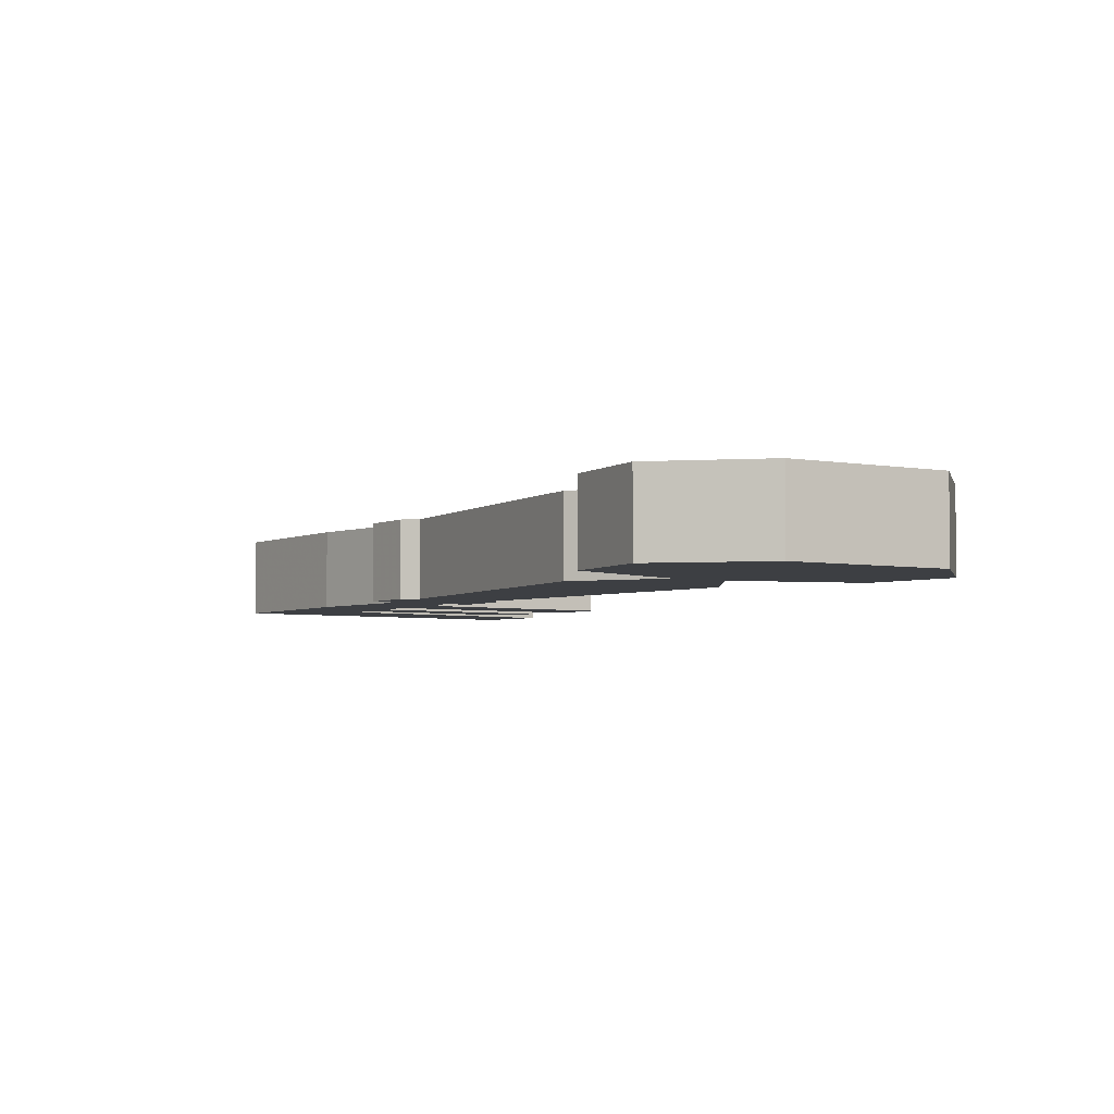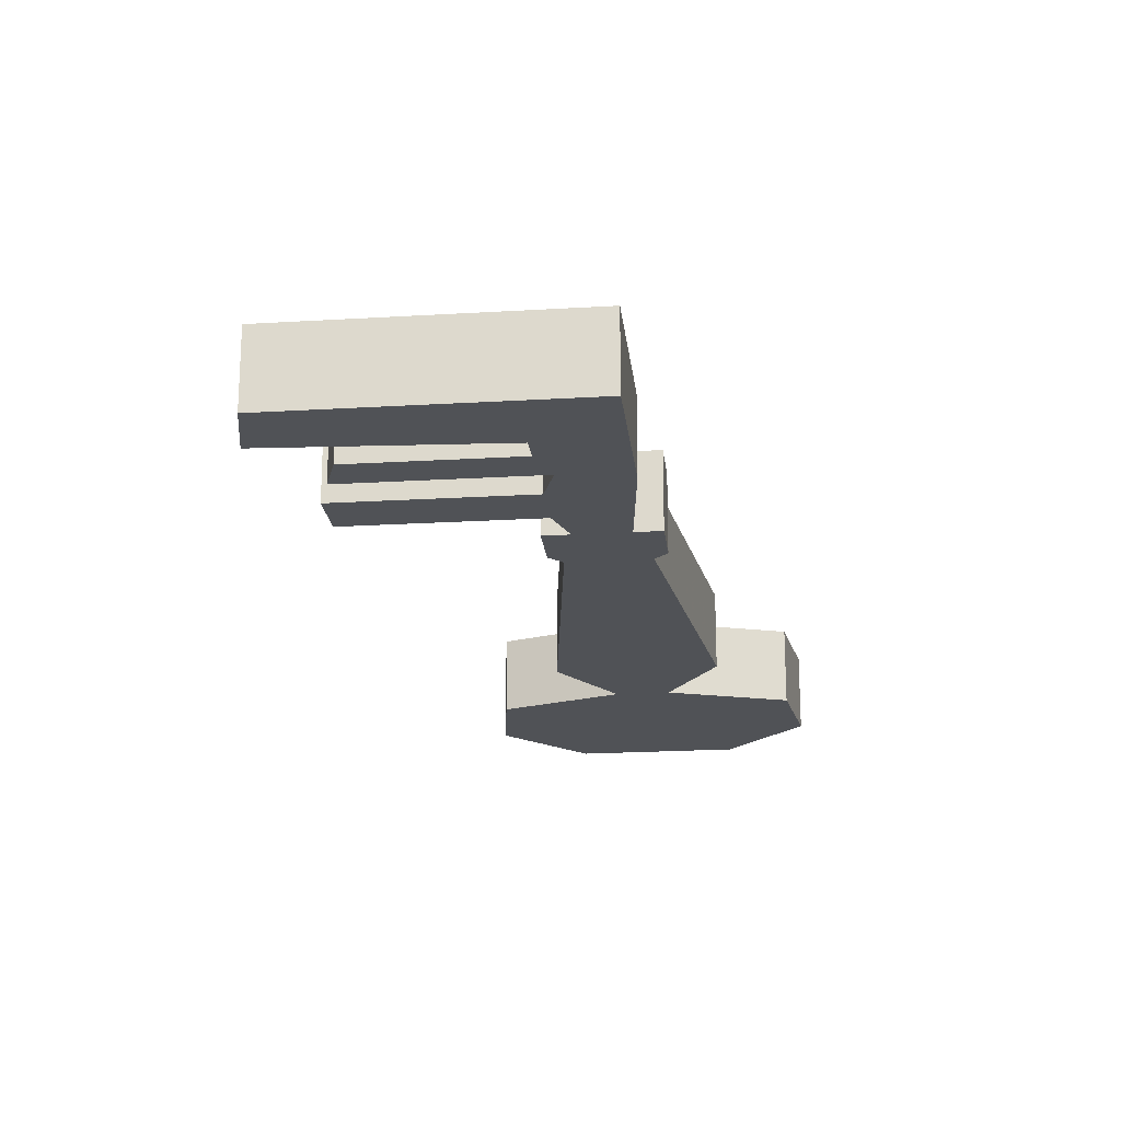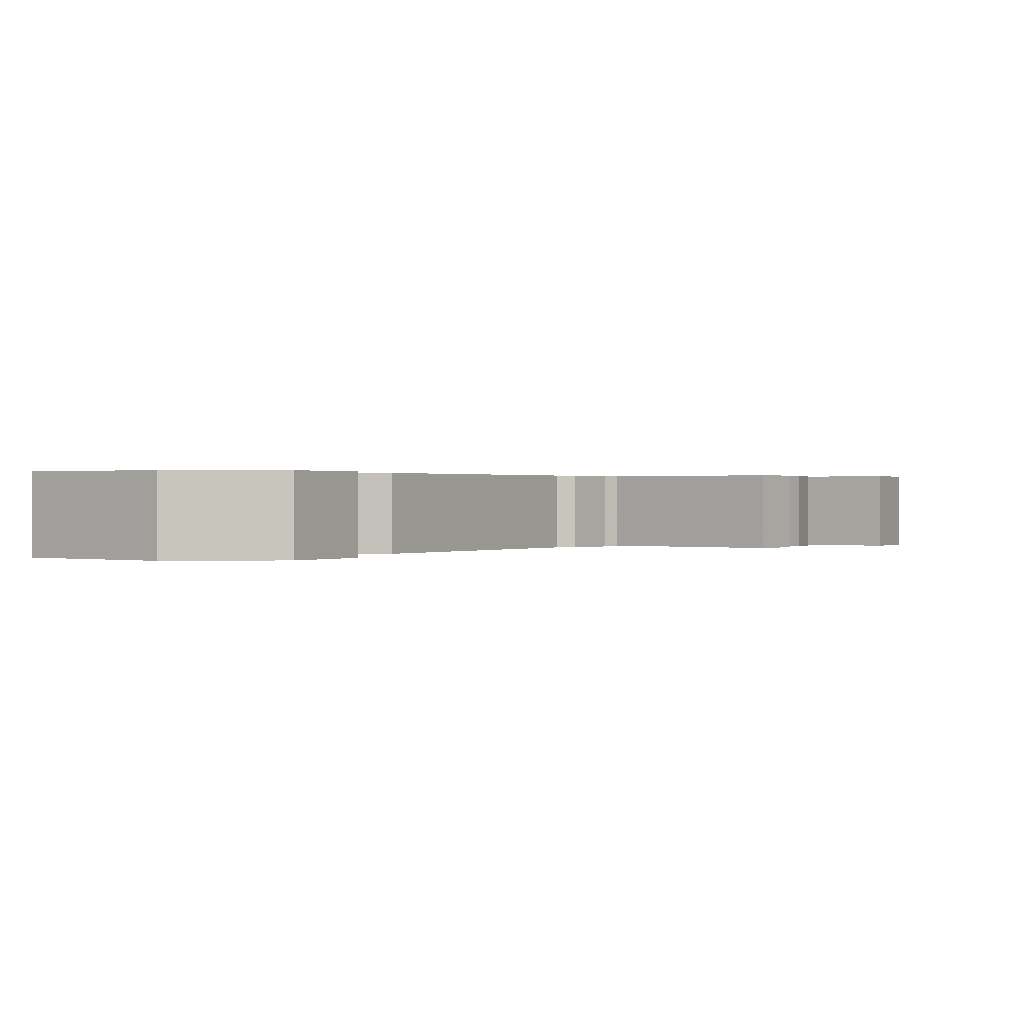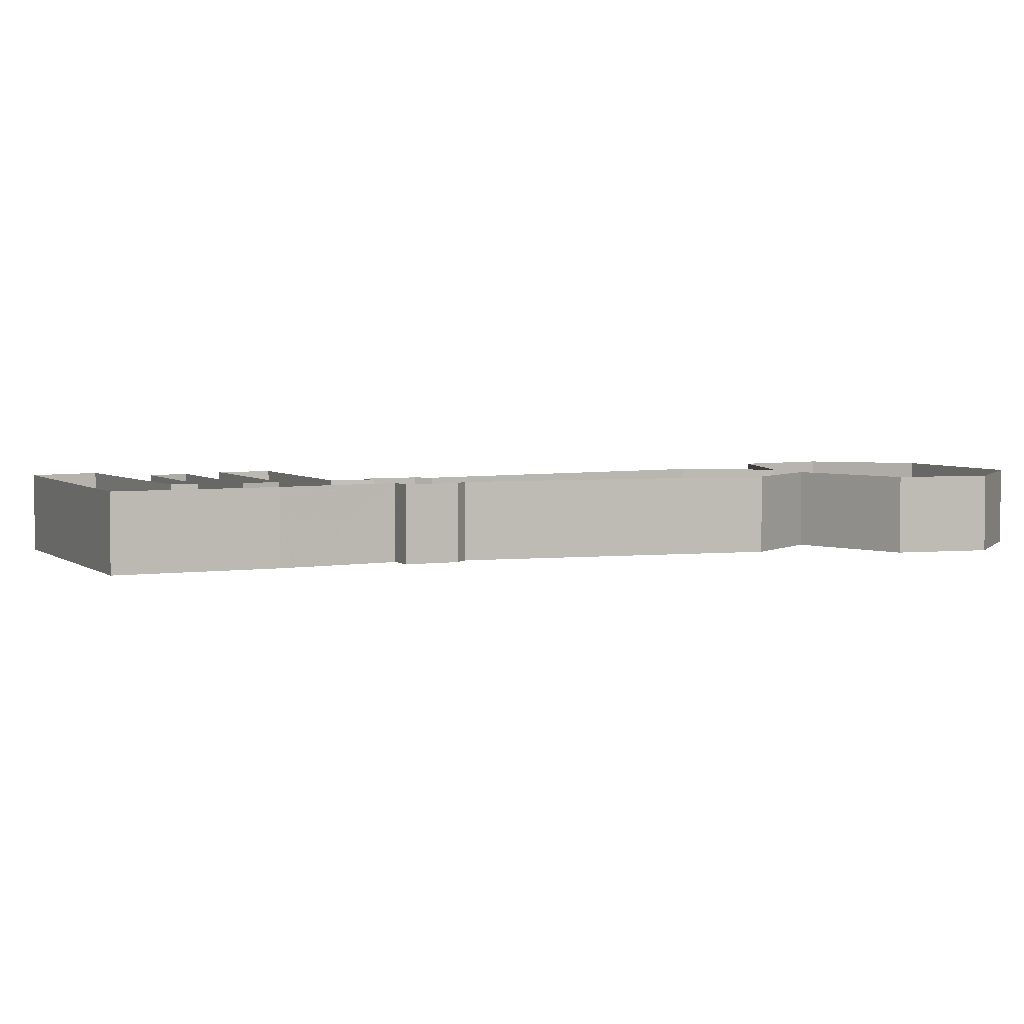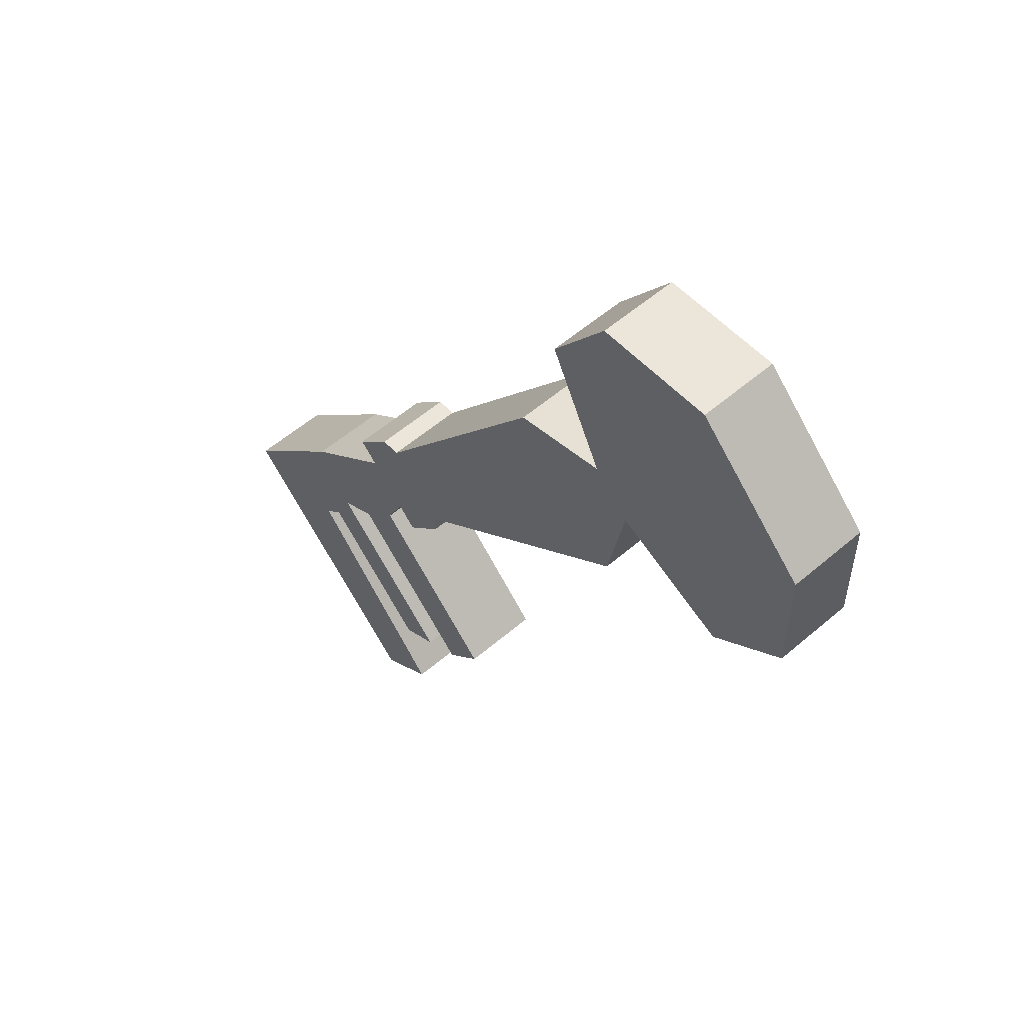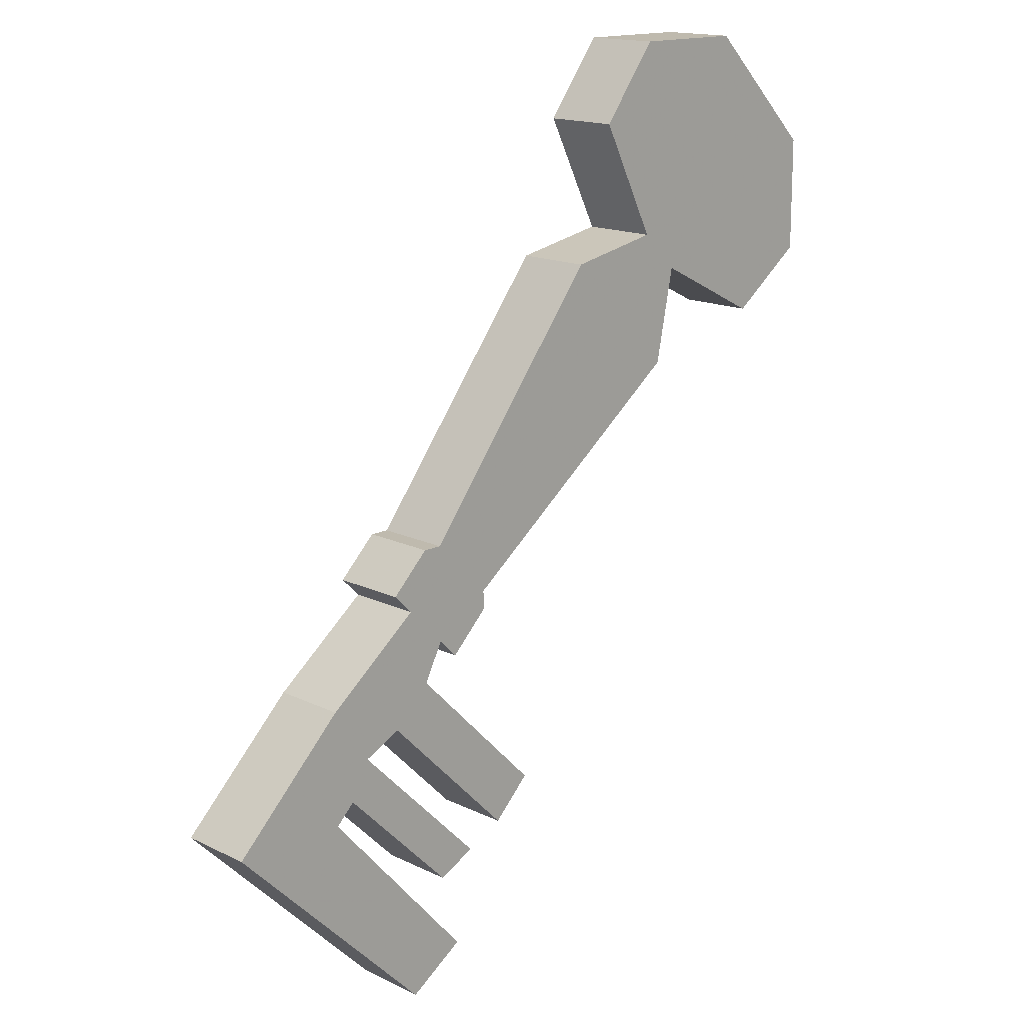
<metadata>
{"format":"obj","ext":"obj","renderer":"f3d","projection":"perspective","resolution":1024,"background":"white","views":[{"elev":-4.0,"azim":11.7,"up":"+Y"},{"elev":-20.8,"azim":-128.8,"up":"+Y"},{"elev":0.4,"azim":83.5,"up":"+Y"},{"elev":4.1,"azim":-70.0,"up":"+Y"},{"elev":55.4,"azim":47.8,"up":"+Z"},{"elev":15.7,"azim":-44.4,"up":"+Z"}]}
</metadata>
<code>
o unused/4705
v 6 -4 10
v -4 -4 -3
v -1 -4 -6
v 12 -4 4
v 11 -4 11
v 11 0 11
v 6 0 10
v -4 0 -3
v -5 -4 -3
v -7 -4 -5
v -6 -4 -6
v -4 -4 -8
v -1 -4 -7
v -1 0 -7
v -1 0 -6
v 12 0 4
v 13 -4 9
v 8 -4 17
v 8 0 17
v -3 -4 -9
v -3 0 -9
v -4 0 -8
v -5 0 -10
v -5 -4 -10
v 2 0 -17
v 2 -4 -17
v 0 0 -19
v 0 -4 -19
v -7 0 -12
v -7 -4 -12
v -9 0 -13
v -9 -4 -13
v -2 0 -20
v -2 -4 -20
v -4 0 -21
v -4 -4 -21
v -10 0 -15
v -10 -4 -15
v -11 0 -16
v -11 -4 -16
v -3 0 -25
v -3 -4 -25
v -6 0 -27
v -6 -4 -27
v -17 0 -16
v -17 -4 -16
v -11 0 -10
v -11 -4 -10
v -6 0 -6
v -7 0 -5
v -5 0 -3
v 23 -4 9
v 23 -4 15
v 17 -4 21
v 11 -4 21
v 19 -4 6
v 19 0 6
v 23 0 9
v 23 0 15
v 17 0 21
v 11 0 21
v 13 0 9
v 13 -4 11
v 11 -4 10
v 12 -4 9
v 13 -4 13
v 14 -4 18
v 10 -4 18
v 20 -4 8
v 20 -4 12
v 15 -4 11
f 1 2 3
f 1 3 4
f 1 4 5
f 1 5 6
f 1 6 7
f 1 7 2
f 2 7 8
f 2 8 9
f 2 9 10
f 2 10 11
f 2 11 12
f 2 12 3
f 3 12 13
f 3 13 14
f 3 14 15
f 3 15 4
f 4 15 16
f 4 16 17
f 4 17 5
f 5 17 18
f 5 18 19
f 5 19 6
f 12 20 13
f 13 20 14
f 14 20 21
f 21 20 22
f 22 20 12
f 22 12 23
f 23 12 24
f 23 24 25
f 25 24 26
f 25 26 27
f 27 26 28
f 27 28 29
f 29 28 30
f 29 30 31
f 31 30 32
f 31 32 33
f 33 32 34
f 33 34 35
f 35 34 36
f 35 36 37
f 37 36 38
f 37 38 39
f 39 38 40
f 39 40 41
f 41 40 42
f 41 42 43
f 43 42 44
f 43 44 45
f 45 44 46
f 45 46 47
f 47 46 48
f 47 48 49
f 49 48 11
f 49 11 50
f 50 11 10
f 50 10 9
f 50 9 51
f 51 9 8
f 11 48 24
f 11 24 12
f 48 30 24
f 24 30 28
f 24 28 26
f 38 32 48
f 38 48 46
f 38 46 40
f 40 46 44
f 40 44 42
f 32 38 36
f 32 36 34
f 48 32 30
f 52 53 54
f 52 54 55
f 52 55 56
f 52 56 57
f 52 57 58
f 52 58 53
f 53 58 59
f 53 59 54
f 54 59 60
f 54 60 55
f 55 60 61
f 55 61 18
f 55 18 56
f 56 18 17
f 56 17 62
f 56 62 57
f 63 64 65
f 66 67 68
f 69 70 71
f 16 62 17
f 61 19 18

</code>
